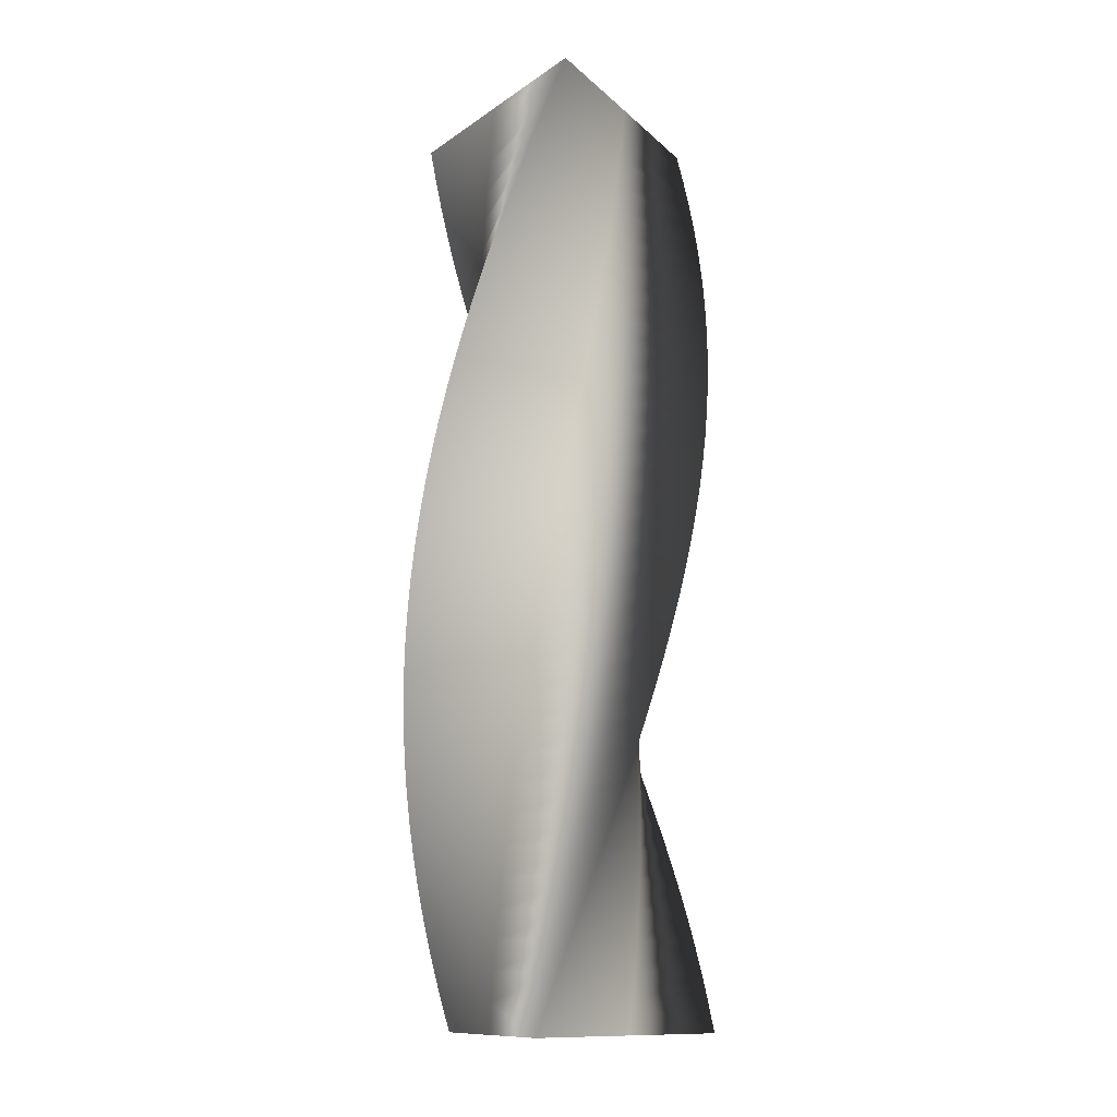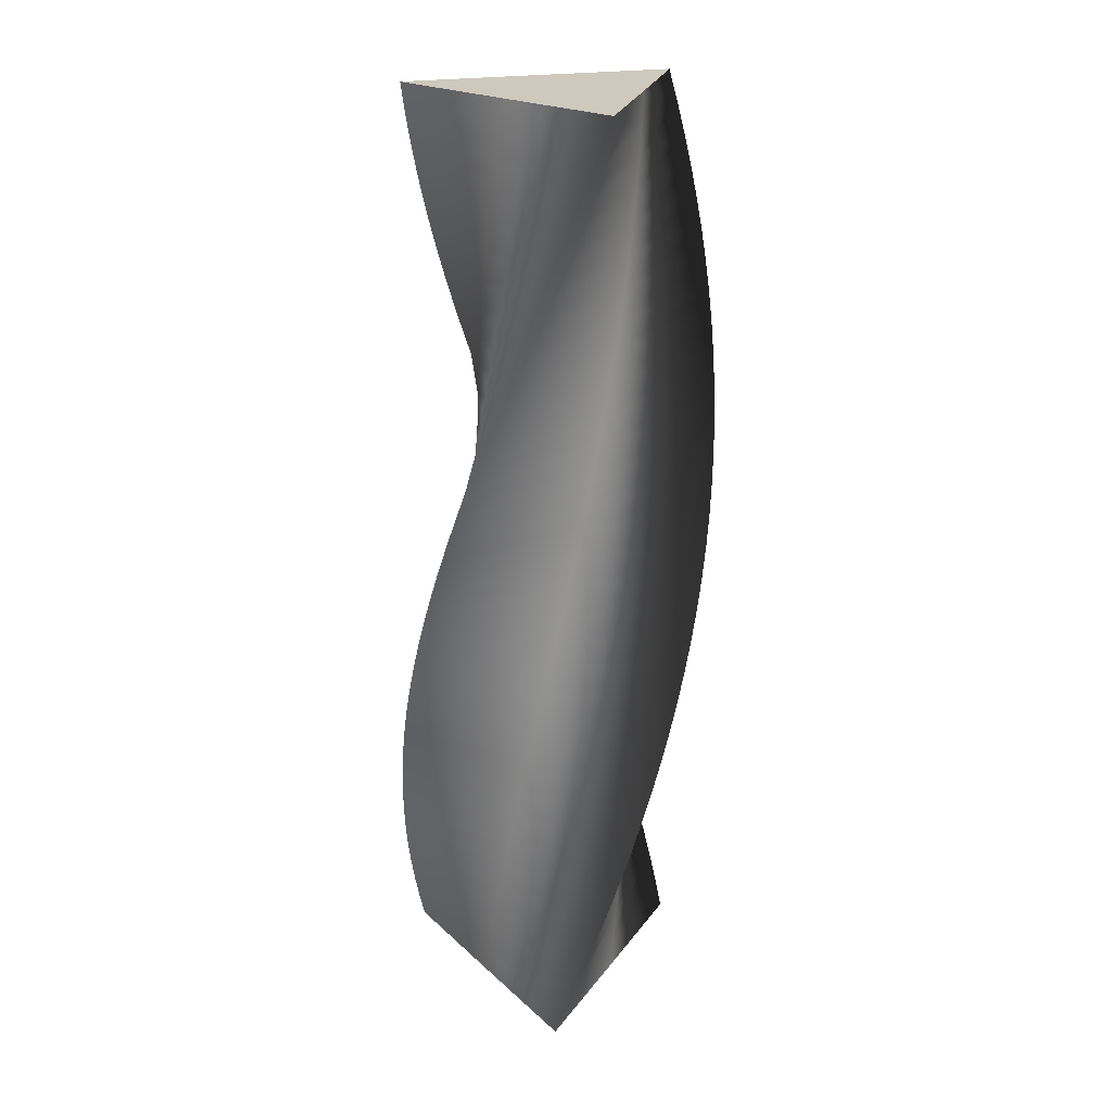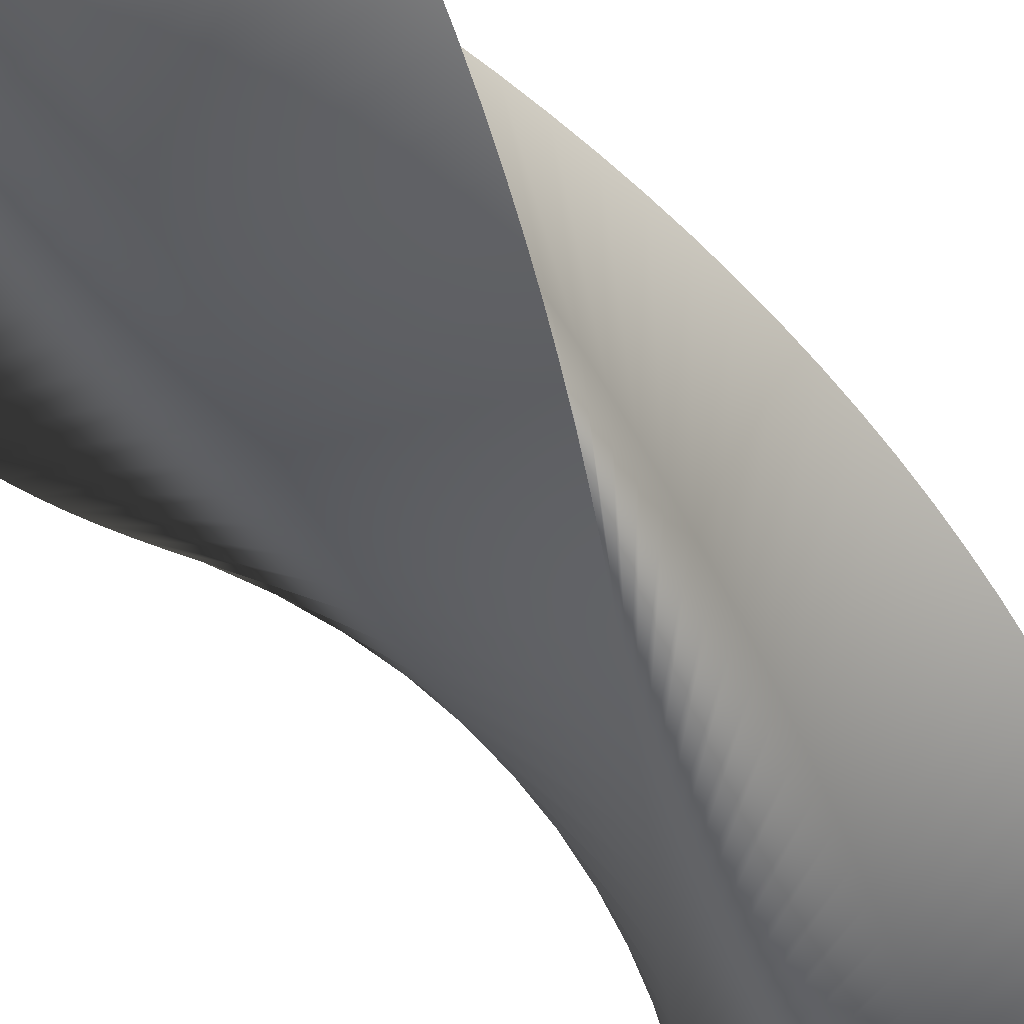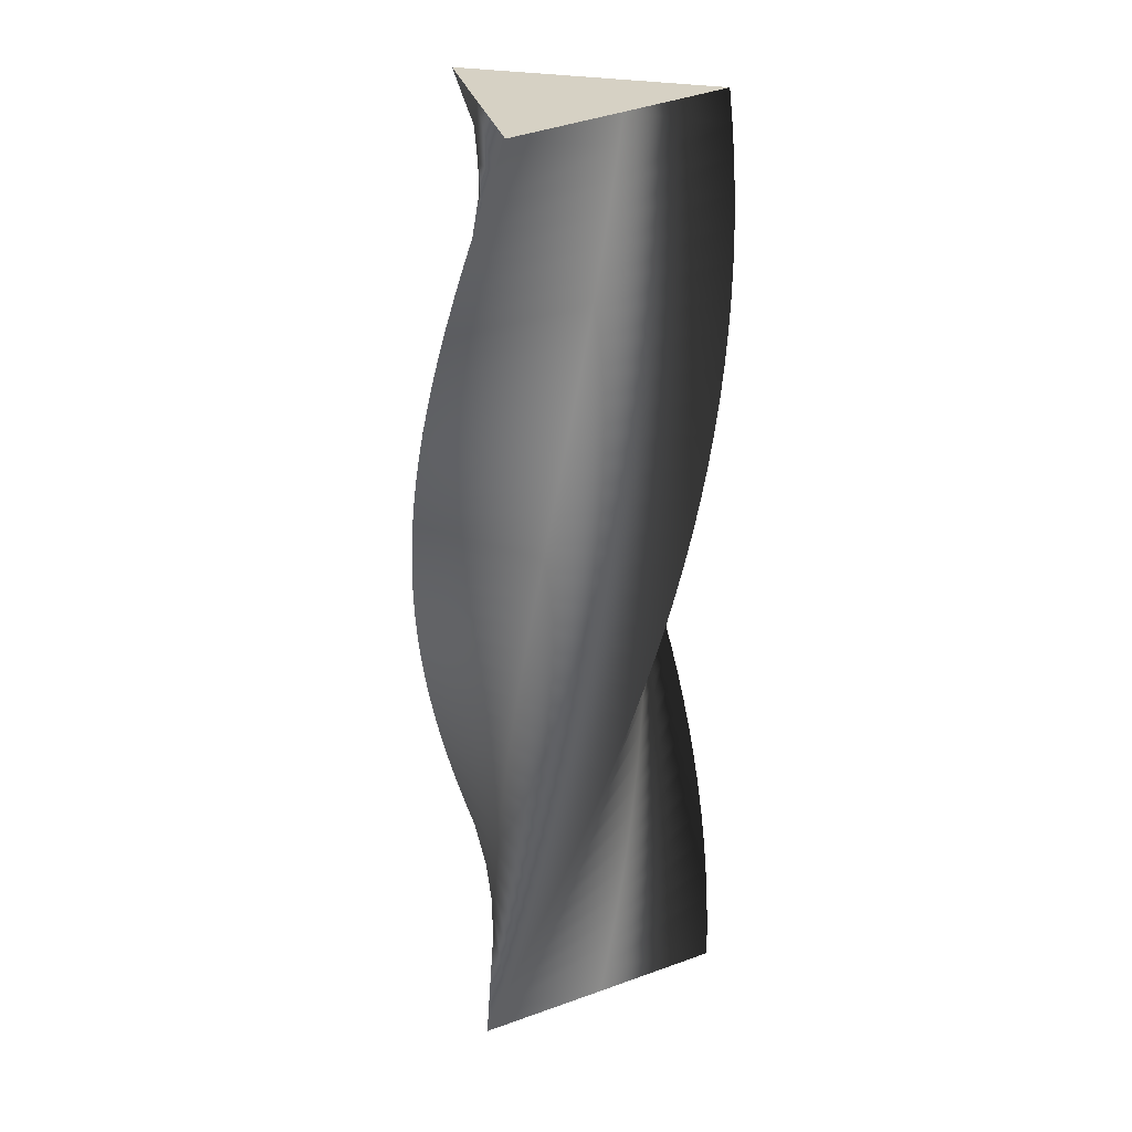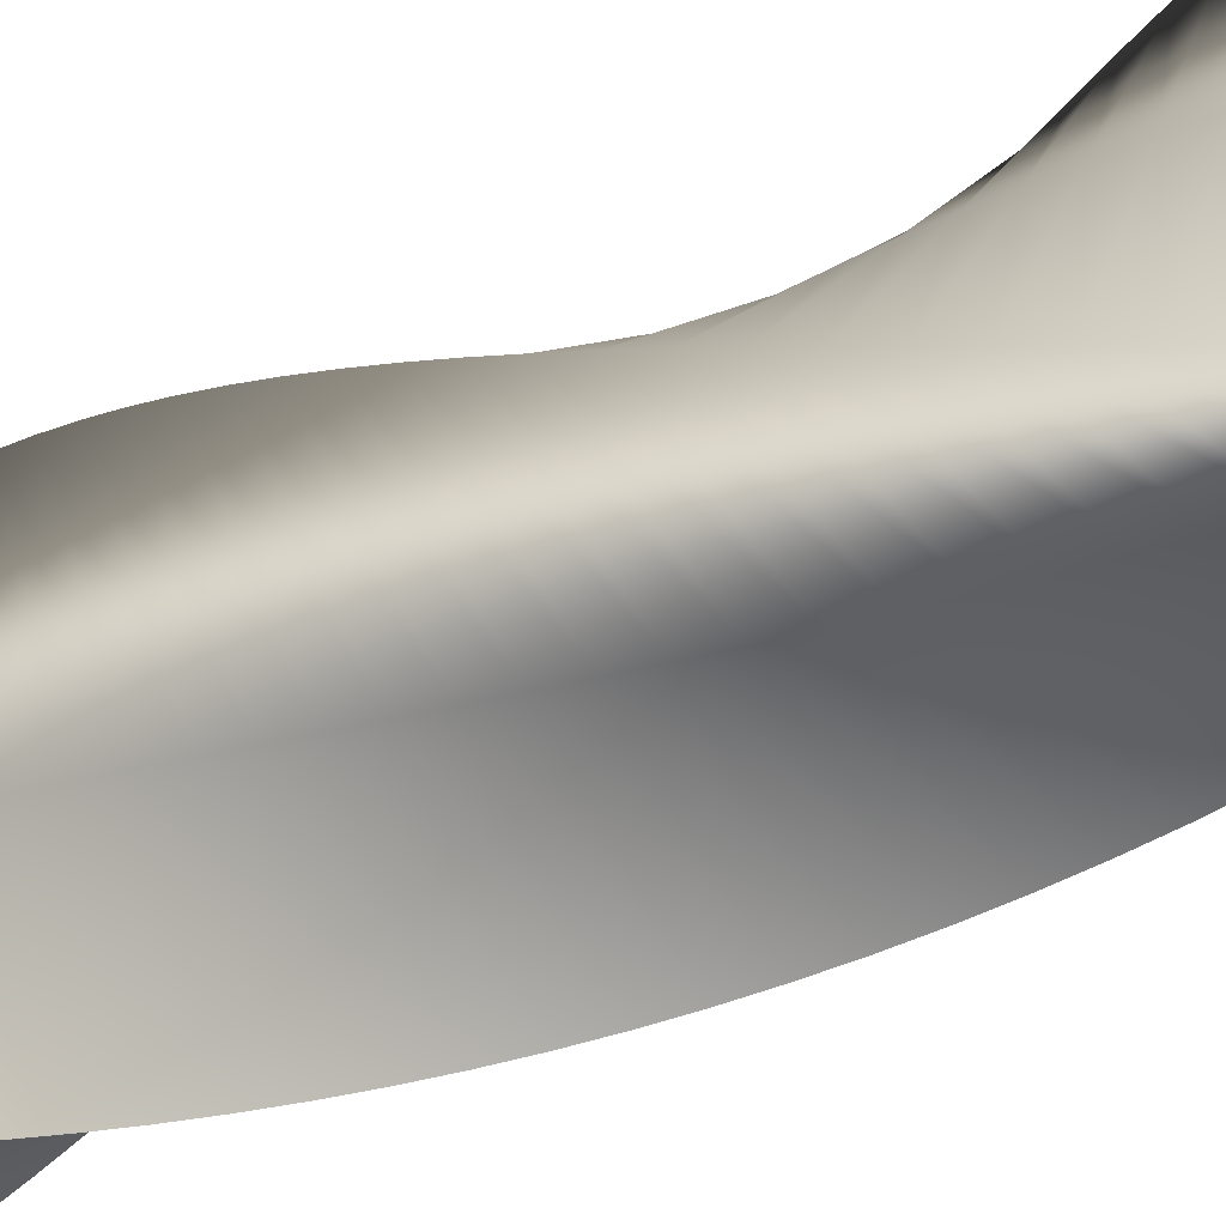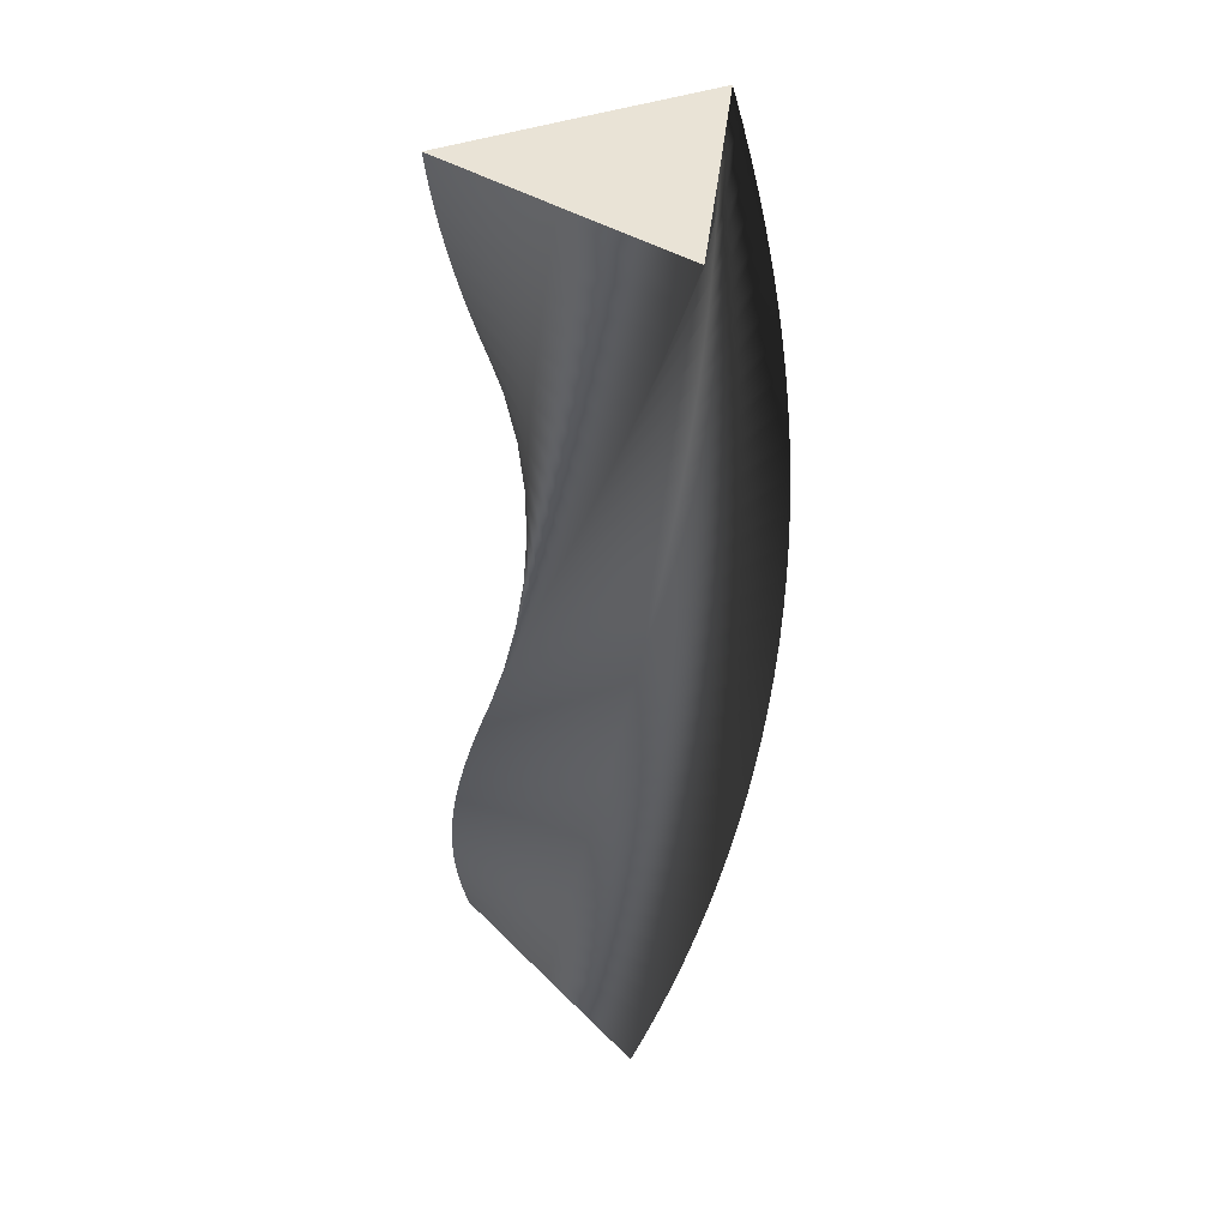
<metadata>
{"format":"obj","ext":"obj","renderer":"f3d","projection":"perspective","resolution":1024,"background":"white","views":[{"elev":-12.3,"azim":100.6,"up":"+Y"},{"elev":22.5,"azim":-33.4,"up":"+Y"},{"elev":-35.1,"azim":25.1,"up":"+Z"},{"elev":26.6,"azim":-118.9,"up":"+Y"},{"elev":-34.2,"azim":-52.2,"up":"+Z"},{"elev":42.1,"azim":-39.9,"up":"+Y"}]}
</metadata>
<code>
v 87.68 0 -0.1819
v 21.81 0 -38.22
v -44 0 -75.85
v -44 0 0.2199
v -43.69 0 76.03
v 22.19 0 38
v 87.68 0 -0.1819
v 87.44 17 -6.41
v 18.9 17 -39.4
v -49.55 17 -71.99
v -43.85 17 3.864
v -37.85 17 79.44
v 24.99 17 36.57
v 87.44 17 -6.41
v 86.78 32.94 -12.22
v 16.09 32.94 -40.3
v -54.48 32.94 -68
v -43.45 32.94 7.262
v -32.16 32.94 82.22
v 27.51 32.94 35.05
v 86.78 32.94 -12.22
v 85.68 49.41 -18.15
v 13.14 49.41 -41.03
v -59.26 49.41 -63.53
v -42.8 49.41 10.73
v -26.09 49.41 84.68
v 30 49.41 33.29
v 85.68 49.41 -18.15
v 84.15 65.88 -23.99
v 10.13 65.88 -41.54
v -63.7 65.88 -58.72
v -41.89 65.88 14.15
v -19.85 65.88 86.68
v 32.35 65.88 31.36
v 84.15 65.88 -23.99
v 82.2 82.34 -29.71
v 7.101 82.34 -41.83
v -67.79 82.34 -53.6
v -40.74 82.34 17.49
v -13.49 82.34 88.23
v 34.56 82.34 29.26
v 82.2 82.34 -29.71
v 79.83 98.81 -35.26
v 4.057 98.81 -41.9
v -71.49 98.81 -48.2
v -39.35 98.81 20.74
v -7.034 98.81 89.32
v 36.6 98.81 27.01
v 79.83 98.81 -35.26
v 77.07 115.3 -40.64
v 1.015 115.3 -41.75
v -74.79 115.3 -42.55
v -37.73 115.3 23.88
v -0.5151 115.3 89.93
v 38.48 115.3 24.62
v 77.07 115.3 -40.64
v 73.93 131.8 -45.79
v -2.007 131.8 -41.38
v -77.67 131.8 -36.67
v -35.88 131.8 26.89
v 6.031 131.8 90.06
v 40.18 131.8 22.09
v 73.93 131.8 -45.79
v 70.42 148.2 -50.71
v -4.995 148.2 -40.79
v -80.12 148.2 -30.59
v -33.82 148.2 29.76
v 12.57 148.2 89.72
v 41.69 148.2 19.45
v 70.42 148.2 -50.71
v 66.57 164.7 -55.35
v -7.932 164.7 -39.98
v -82.11 164.7 -24.36
v -31.55 164.7 32.47
v 19.07 164.7 88.9
v 43.01 164.7 16.7
v 66.57 164.7 -55.35
v 62.38 181.2 -59.71
v -10.8 181.2 -38.97
v -83.65 181.2 -17.99
v -29.1 181.2 35.02
v 25.49 181.2 87.62
v 44.12 181.2 13.87
v 62.38 181.2 -59.71
v 57.89 197.6 -63.74
v -13.59 197.6 -37.74
v -84.73 197.6 -11.53
v -26.47 197.6 37.37
v 31.8 197.6 85.87
v 45.02 197.6 10.96
v 57.89 197.6 -63.74
v 53.12 214.1 -67.45
v -16.28 214.1 -36.32
v -85.33 214.1 -5.015
v -23.67 214.1 39.53
v 37.96 214.1 83.67
v 45.71 214.1 8
v 53.12 214.1 -67.45
v 48.1 230.6 -70.79
v -18.87 230.6 -34.71
v -85.45 230.6 1.532
v -20.72 230.6 41.48
v 43.96 230.6 81.03
v 46.19 230.6 4.994
v 48.1 230.6 -70.79
v 42.84 247 -73.76
v -21.33 247 -32.91
v -85.1 247 8.07
v -17.64 247 43.21
v 49.74 247 77.96
v 46.44 247 1.961
v 42.84 247 -73.76
v 37.38 263.5 -76.34
v -23.65 263.5 -30.94
v -84.28 263.5 14.57
v -14.44 263.5 44.71
v 55.28 263.5 74.47
v 46.47 263.5 -1.083
v 37.38 263.5 -76.34
v 31.75 280 -78.52
v -25.82 280 -28.8
v -82.99 280 20.98
v -11.14 280 45.98
v 60.56 280 70.59
v 46.28 280 -4.12
v 31.75 280 -78.52
v 25.97 296.4 -80.29
v -27.83 296.4 -26.52
v -81.23 296.4 27.29
v -7.761 296.4 47
v 65.54 296.4 66.34
v 45.88 296.4 -7.136
v 25.97 296.4 -80.29
v 20.09 312.9 -81.63
v -29.67 312.9 -24.09
v -79.02 312.9 33.46
v -4.313 312.9 47.78
v 70.2 312.9 61.74
v 45.25 312.9 -10.11
v 20.09 312.9 -81.63
v 14.12 329.4 -82.53
v -31.33 329.4 -21.54
v -76.37 329.4 39.44
v -0.8185 329.4 48.3
v 74.51 329.4 56.82
v 44.41 329.4 -13.04
v 14.12 329.4 -82.53
v 8.308 345.3 -83
v -32.75 345.3 -18.96
v -73.4 345.3 45.02
v 2.582 345.3 48.56
v 78.32 345.3 51.78
v 43.4 345.3 -15.8
v 8.308 345.3 -83
v 2.076 362.3 -83.04
v -34.06 362.3 -16.11
v -69.81 362.3 50.75
v 6.23 362.3 48.58
v 82 362.3 46.1
v 42.1 362.3 -18.66
v 2.076 362.3 -83.04
v -4.143 379.3 -82.62
v -35.16 379.3 -13.16
v -65.79 379.3 56.18
v 9.868 379.3 48.32
v 85.24 379.3 40.17
v 40.6 379.3 -21.42
v -4.143 379.3 -82.62
v -9.944 395.2 -81.79
v -35.99 395.2 -10.33
v -61.65 395.2 61.01
v 13.26 395.2 47.83
v 87.87 395.2 34.39
v 39 395.2 -23.9
v -9.944 395.2 -81.79
v -15.85 411.7 -80.52
v -36.63 411.7 -7.349
v -57.05 411.7 65.66
v 16.71 411.7 47.08
v 90.15 411.7 28.25
v 37.17 411.7 -26.34
v -15.85 411.7 -80.52
v -21.64 428.2 -78.82
v -37.06 428.2 -4.334
v -52.11 428.2 69.97
v 20.1 428.2 46.07
v 91.98 428.2 21.96
v 35.18 428.2 -28.63
v -21.64 428.2 -78.82
v -27.3 444.7 -76.71
v -37.26 444.7 -1.295
v -46.88 444.7 73.9
v 23.41 444.7 44.83
v 93.34 444.7 15.56
v 33.02 444.7 -30.78
v -27.3 444.7 -76.71
v -32.78 461.1 -74.19
v -37.24 461.1 1.75
v -41.38 461.1 77.45
v 26.62 461.1 43.34
v 94.24 461.1 9.073
v 30.71 461.1 -32.76
v -32.78 461.1 -74.19
v -37.89 477 -71.38
v -37.02 477 4.681
v -35.83 477 80.48
v 29.6 477 41.69
v 94.65 477 2.767
v 28.35 477 -34.51
v -37.89 477 -71.38
v -43.12 494 -67.99
v -36.55 494 7.789
v -29.68 494 83.29
v 32.66 494 39.7
v 94.61 494 -3.992
v 25.69 494 -36.19
v -43.12 494 -67.99
v -47.8 510 -64.46
v -35.9 510 10.67
v -23.73 510 85.5
v 35.39 510 37.63
v 94.1 510 -10.33
v 23.09 510 -37.59
v -47.8 510 -64.46
v -52.48 527 -60.35
v -34.98 527 13.68
v -17.24 527 87.38
v 38.12 527 35.21
v 93.08 527 -17.01
v 20.22 527 -38.86
v -52.48 527 -60.35
v -52.48 527 -60.35
v -34.98 527 13.68
v -17.24 527 87.38
v 38.12 527 35.21
v 93.08 527 -17.01
v 20.22 527 -38.86
v 87.68 0 -0.1819
v 22.19 0 38
v -43.69 0 76.03
v -44 0 0.2199
v -44 0 -75.85
v 21.81 0 -38.22
f 16 15 8 9
f 17 16 9 10
f 18 17 10 11
f 19 18 11 12
f 20 19 12 13
f 21 20 13 14
f 23 22 15 16
f 24 23 16 17
f 25 24 17 18
f 26 25 18 19
f 27 26 19 20
f 28 27 20 21
f 30 29 22 23
f 31 30 23 24
f 32 31 24 25
f 33 32 25 26
f 34 33 26 27
f 35 34 27 28
f 37 36 29 30
f 38 37 30 31
f 39 38 31 32
f 40 39 32 33
f 41 40 33 34
f 42 41 34 35
f 44 43 36 37
f 45 44 37 38
f 46 45 38 39
f 47 46 39 40
f 48 47 40 41
f 49 48 41 42
f 51 50 43 44
f 52 51 44 45
f 53 52 45 46
f 54 53 46 47
f 55 54 47 48
f 56 55 48 49
f 58 57 50 51
f 59 58 51 52
f 60 59 52 53
f 61 60 53 54
f 62 61 54 55
f 63 62 55 56
f 65 64 57 58
f 66 65 58 59
f 67 66 59 60
f 68 67 60 61
f 69 68 61 62
f 70 69 62 63
f 72 71 64 65
f 73 72 65 66
f 74 73 66 67
f 75 74 67 68
f 76 75 68 69
f 77 76 69 70
f 79 78 71 72
f 80 79 72 73
f 81 80 73 74
f 82 81 74 75
f 83 82 75 76
f 84 83 76 77
f 86 85 78 79
f 87 86 79 80
f 88 87 80 81
f 89 88 81 82
f 90 89 82 83
f 91 90 83 84
f 93 92 85 86
f 94 93 86 87
f 95 94 87 88
f 96 95 88 89
f 97 96 89 90
f 98 97 90 91
f 100 99 92 93
f 101 100 93 94
f 102 101 94 95
f 103 102 95 96
f 104 103 96 97
f 105 104 97 98
f 107 106 99 100
f 108 107 100 101
f 109 108 101 102
f 110 109 102 103
f 111 110 103 104
f 112 111 104 105
f 114 113 106 107
f 115 114 107 108
f 116 115 108 109
f 117 116 109 110
f 118 117 110 111
f 119 118 111 112
f 121 120 113 114
f 122 121 114 115
f 123 122 115 116
f 124 123 116 117
f 125 124 117 118
f 126 125 118 119
f 128 127 120 121
f 129 128 121 122
f 130 129 122 123
f 131 130 123 124
f 132 131 124 125
f 133 132 125 126
f 135 134 127 128
f 136 135 128 129
f 137 136 129 130
f 138 137 130 131
f 139 138 131 132
f 140 139 132 133
f 142 141 134 135
f 143 142 135 136
f 144 143 136 137
f 145 144 137 138
f 146 145 138 139
f 147 146 139 140
f 149 148 141 142
f 150 149 142 143
f 151 150 143 144
f 152 151 144 145
f 153 152 145 146
f 154 153 146 147
f 156 155 148 149
f 157 156 149 150
f 158 157 150 151
f 159 158 151 152
f 160 159 152 153
f 161 160 153 154
f 163 162 155 156
f 164 163 156 157
f 165 164 157 158
f 166 165 158 159
f 167 166 159 160
f 168 167 160 161
f 170 169 162 163
f 171 170 163 164
f 172 171 164 165
f 173 172 165 166
f 174 173 166 167
f 175 174 167 168
f 177 176 169 170
f 178 177 170 171
f 179 178 171 172
f 180 179 172 173
f 181 180 173 174
f 182 181 174 175
f 184 183 176 177
f 185 184 177 178
f 186 185 178 179
f 187 186 179 180
f 188 187 180 181
f 189 188 181 182
f 191 190 183 184
f 192 191 184 185
f 193 192 185 186
f 194 193 186 187
f 195 194 187 188
f 196 195 188 189
f 198 197 190 191
f 199 198 191 192
f 200 199 192 193
f 201 200 193 194
f 202 201 194 195
f 203 202 195 196
f 205 204 197 198
f 206 205 198 199
f 207 206 199 200
f 208 207 200 201
f 209 208 201 202
f 210 209 202 203
f 212 211 204 205
f 213 212 205 206
f 214 213 206 207
f 215 214 207 208
f 216 215 208 209
f 217 216 209 210
f 219 218 211 212
f 220 219 212 213
f 221 220 213 214
f 222 221 214 215
f 223 222 215 216
f 224 223 216 217
f 2 9 8 1
f 3 10 9 2
f 10 3 4 11
f 6 13 12 5
f 7 14 13 6
f 11 4 5 12
f 219 226 225 218
f 220 227 226 219
f 227 220 221 228
f 223 230 229 222
f 224 231 230 223
f 228 221 222 229
f 234 235 233
f 236 237 235
f 233 237 232
f 235 237 233
f 239 240 241
f 242 243 241
f 239 243 238
f 241 243 239

</code>
